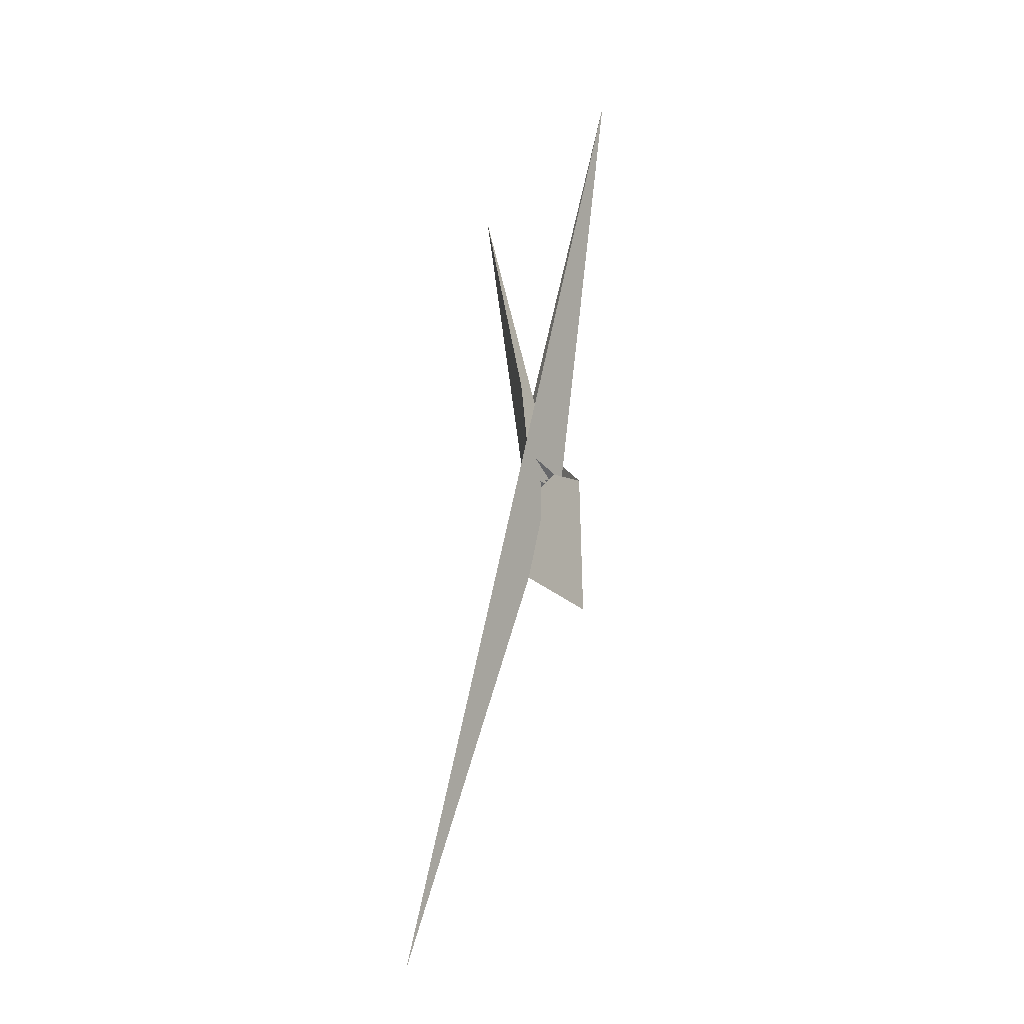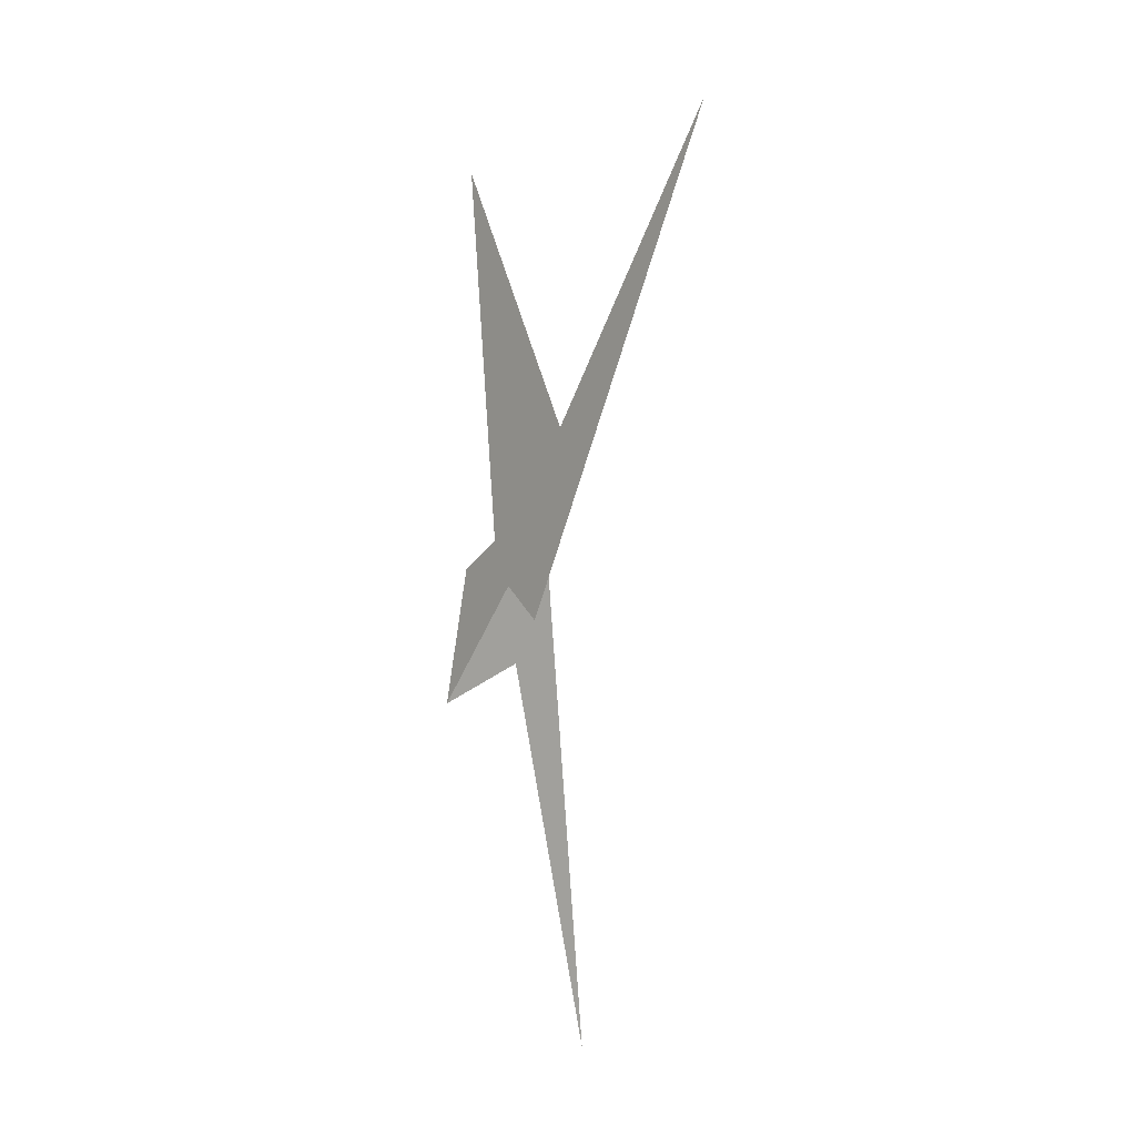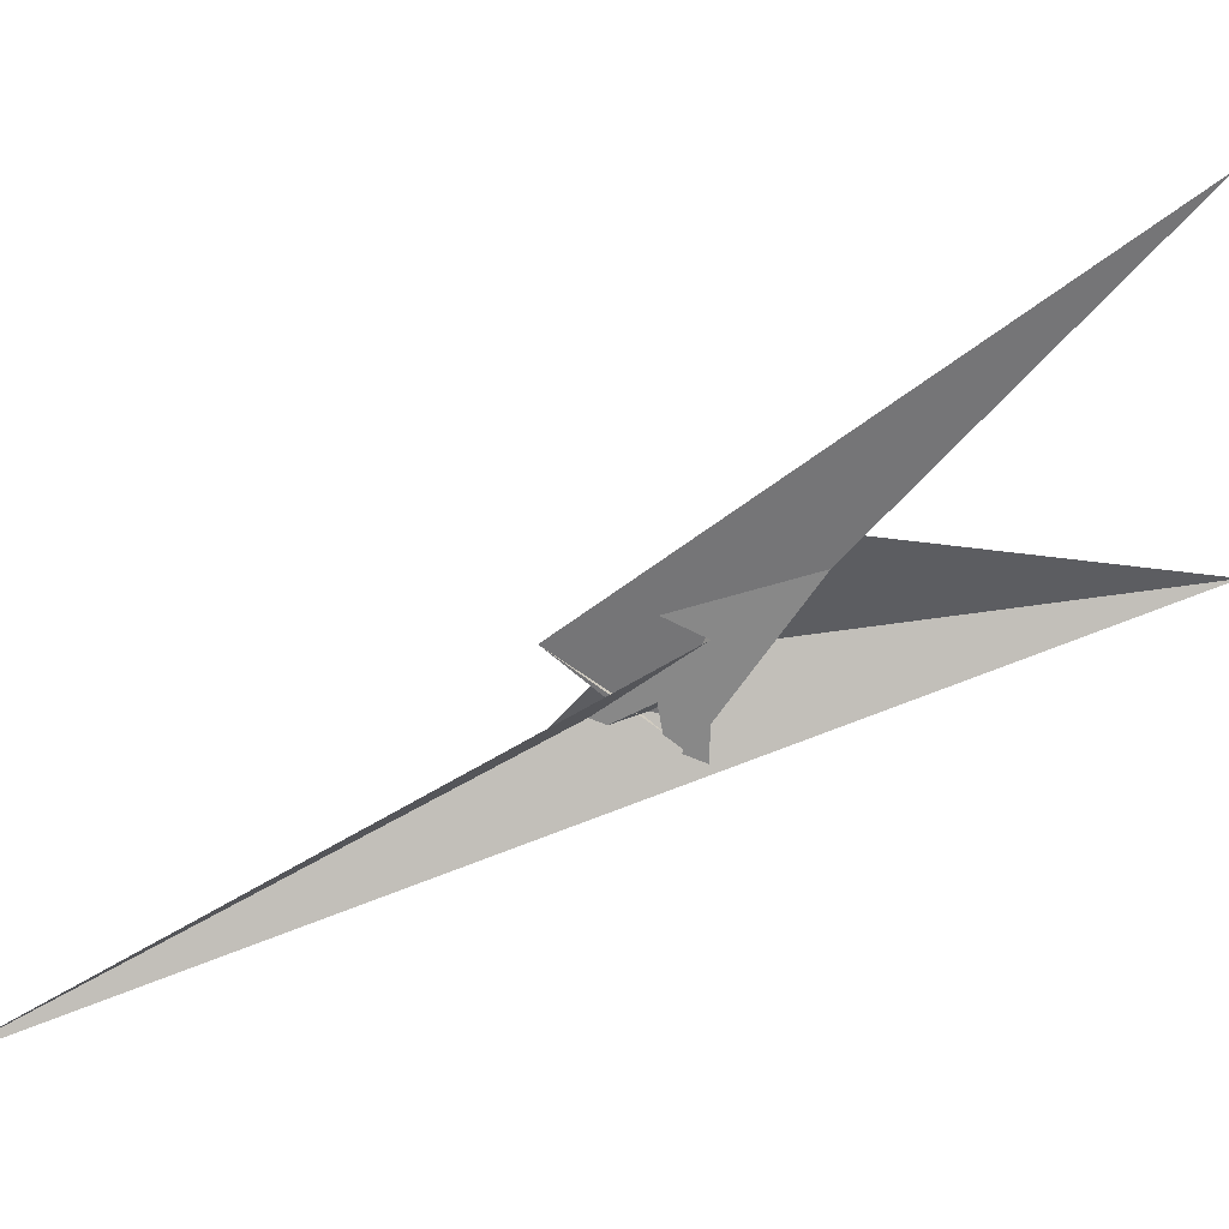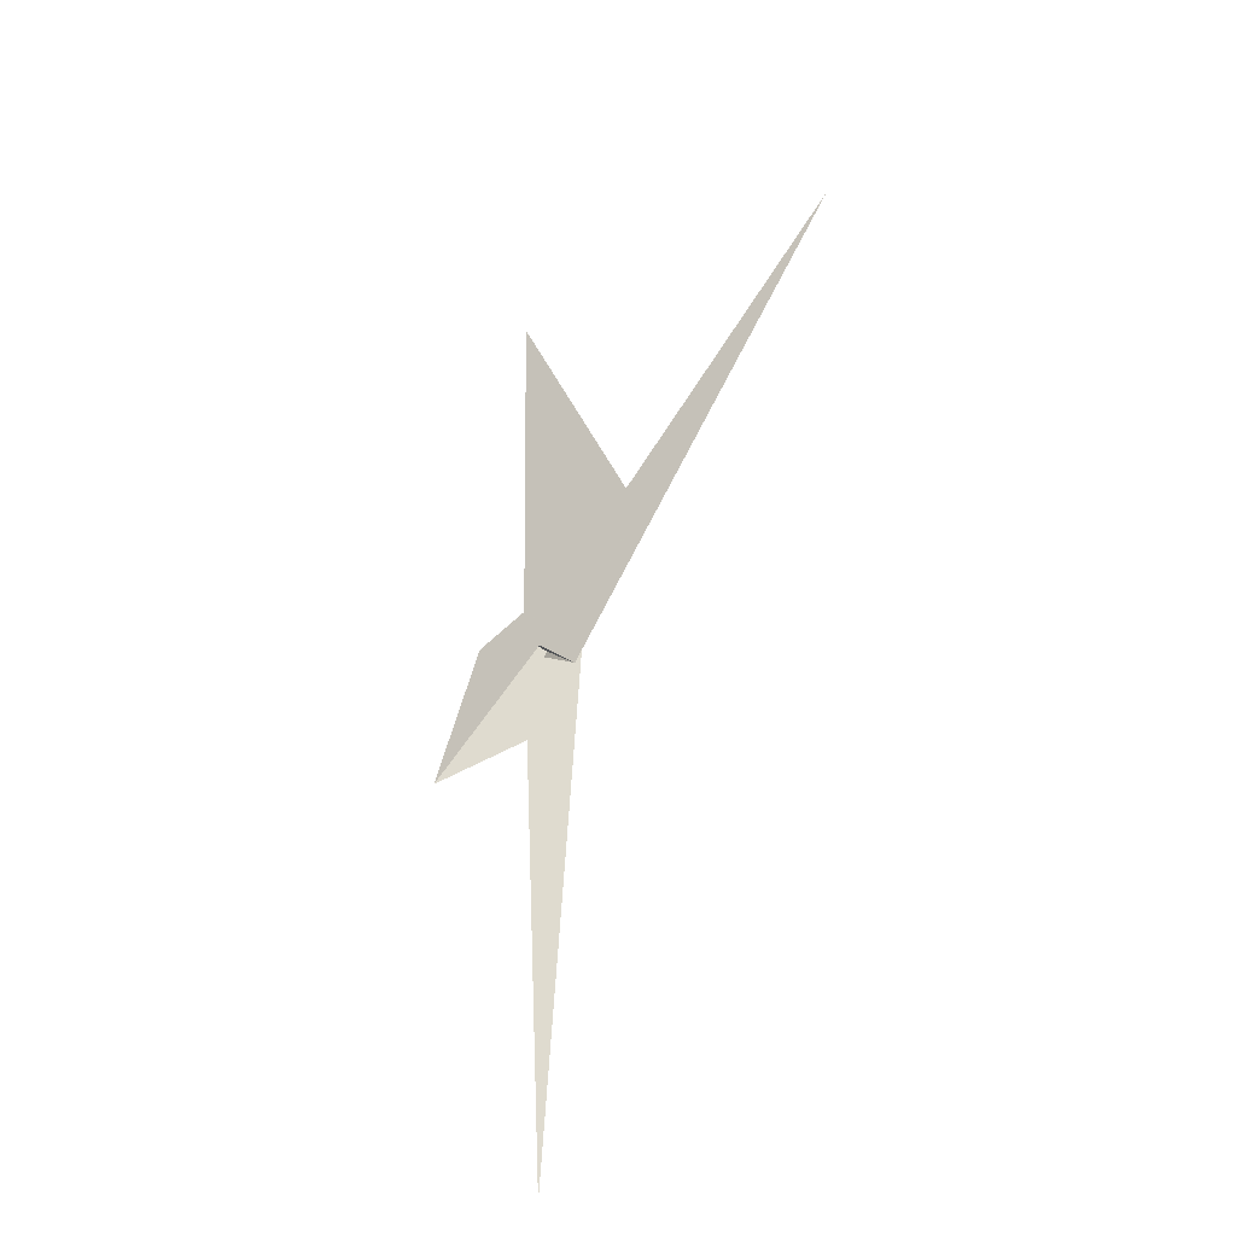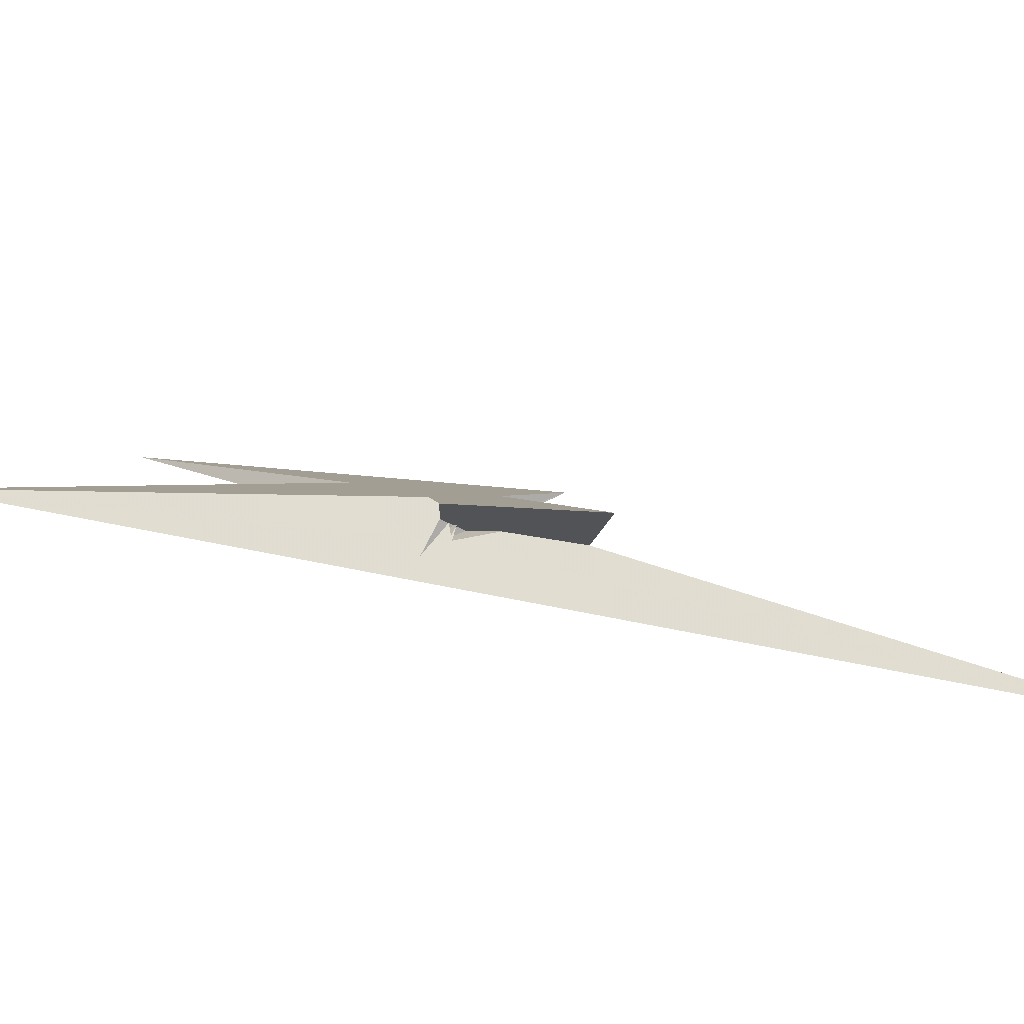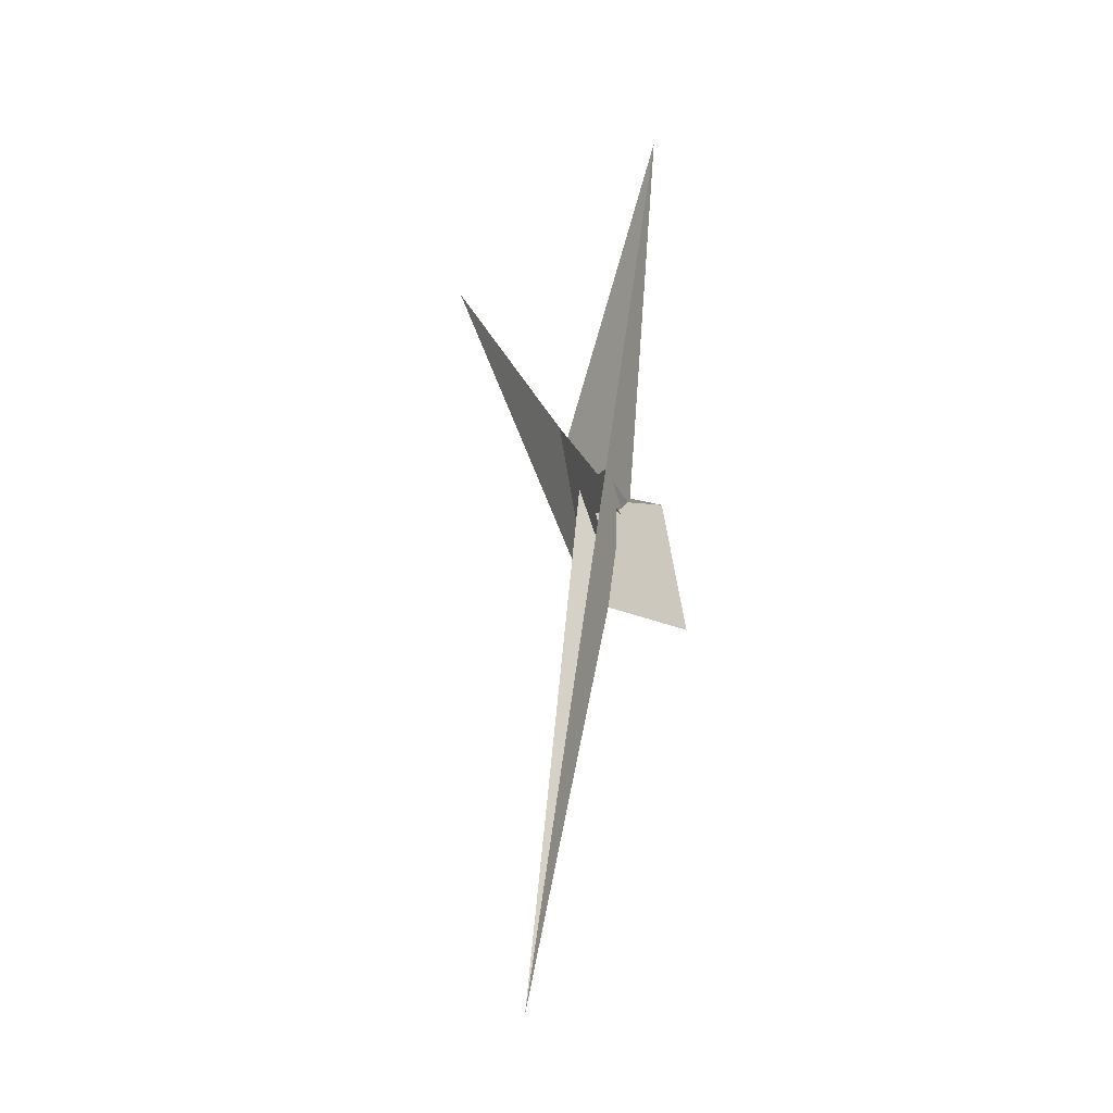
<metadata>
{"format":"obj","ext":"obj","renderer":"f3d","projection":"perspective","resolution":1024,"background":"white","views":[{"elev":0.3,"azim":-161.0,"up":"+Y"},{"elev":-18.5,"azim":0.9,"up":"+Y"},{"elev":8.0,"azim":84.9,"up":"+Z"},{"elev":-50.8,"azim":-15.8,"up":"+Y"},{"elev":-47.3,"azim":-79.4,"up":"+Z"},{"elev":-9.4,"azim":-176.7,"up":"+Y"}]}
</metadata>
<code>
v 56.24 59.76 68.79
v 3.53 13.43 19.06
v -4.106 9.365 -41.56
v -10.02 3.048 -24.52
v 9.918 22.2 -38.57
v 2.347 14.69 -28.56
v 6.122 15.96 16.42
v 102.9 96.81 193.4
v 2.561 14.03 -11.13
v -10 2.932 -21.87
v -1.714 7.618 38.35
v 110.7 -728.9 -341.3
v 7.247 -147.8 -68.16
v -33.35 4.422 -2.826
v -15.22 -7.592 -1.139
v 16.76 -62.38 -16.69
v -108.8 -193.2 -146.4
v 27.67 4.286 25.09
v 33.84 20.08 36.63
v -4.115 11.51 14.49
v 6.492 65.16 -73.73
v 0.203 46.98 -55.18
v -65.31 644.7 109.5
v 5.473 33.37 -69.68
v -4.655 -48.36 -37.91
v -23.24 15.19 12.66
v -15.82 16.94 -8.515
v 10.13 15.88 -33.27
v 16.11 15.13 -35.46
v -21.88 20.24 -21.81
v -7.043 8.058 -18.42
v 41.74 -115.7 64.38
v 15.38 -42.22 -25.02
v 9.856 1.62 -11.82
v 8.895 13.43 -14.8
v 2.942 22.35 47.83
v 7.247 33.83 -20.11
v 28.08 7.832 0.1332
v 61.41 5.911 95.27
v 92.03 177.1 144.8
v 73.08 -5.186 130.8
v -73.83 9.506 -53.32
v 297.6 524.5 544.3
v -4.154 11.39 15.35
f 1 2 7 5 6 3 4 10 9 11 8
f 1 2 19 18 20 15 14 17 13 12 16
f 3 4 24 21 22 27 26 23 12 13 25
f 5 6 32 14 15 31 30 22 21 29 28
f 5 7 37 36 23 12 16 33 34 35 28
f 1 8 41 39 40 24 21 29 38 33 16
f 9 10 31 30 42 17 13 25 34 33 38
f 3 6 32 43 40 39 19 18 35 34 25
f 8 11 26 23 36 43 32 14 17 42 41
f 9 11 26 27 44 20 18 35 28 29 38
f 2 7 37 44 27 22 30 42 41 39 19
f 4 10 31 15 20 44 37 36 43 40 24

</code>
